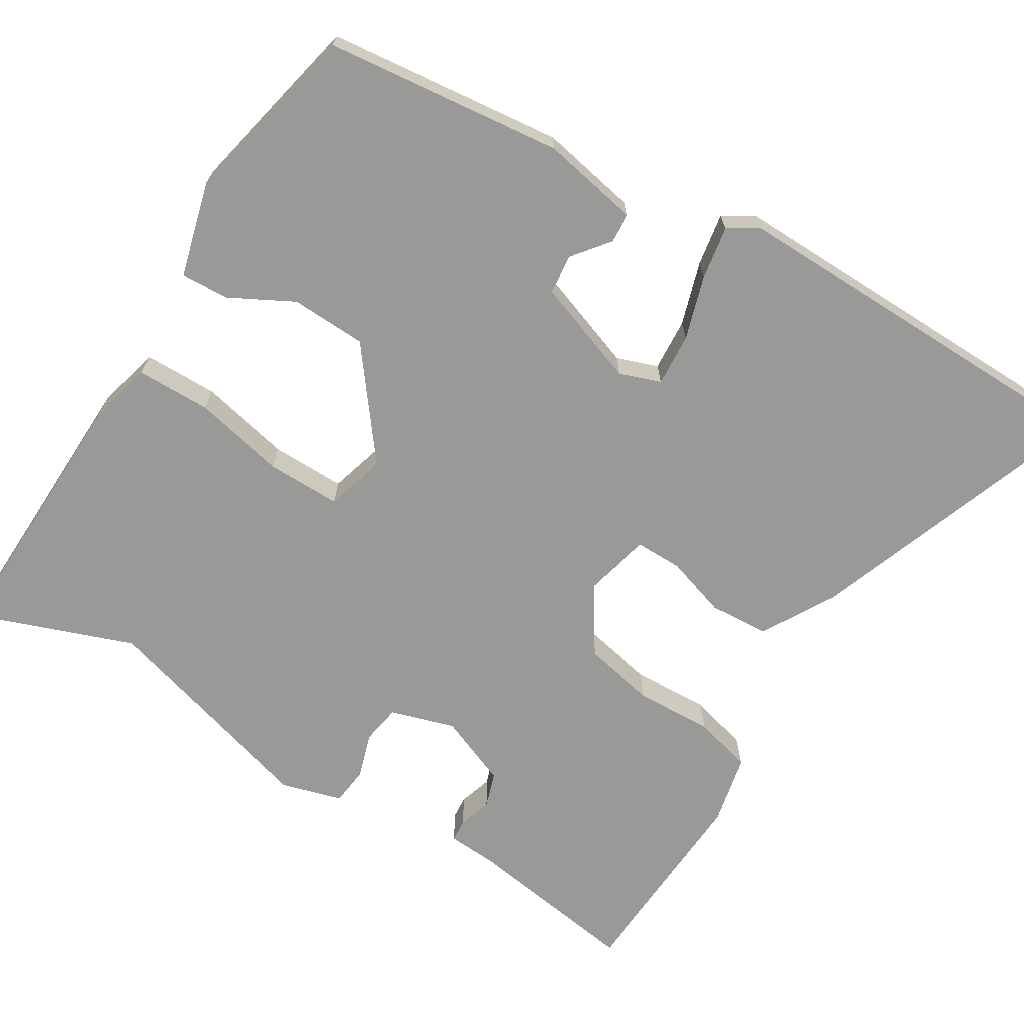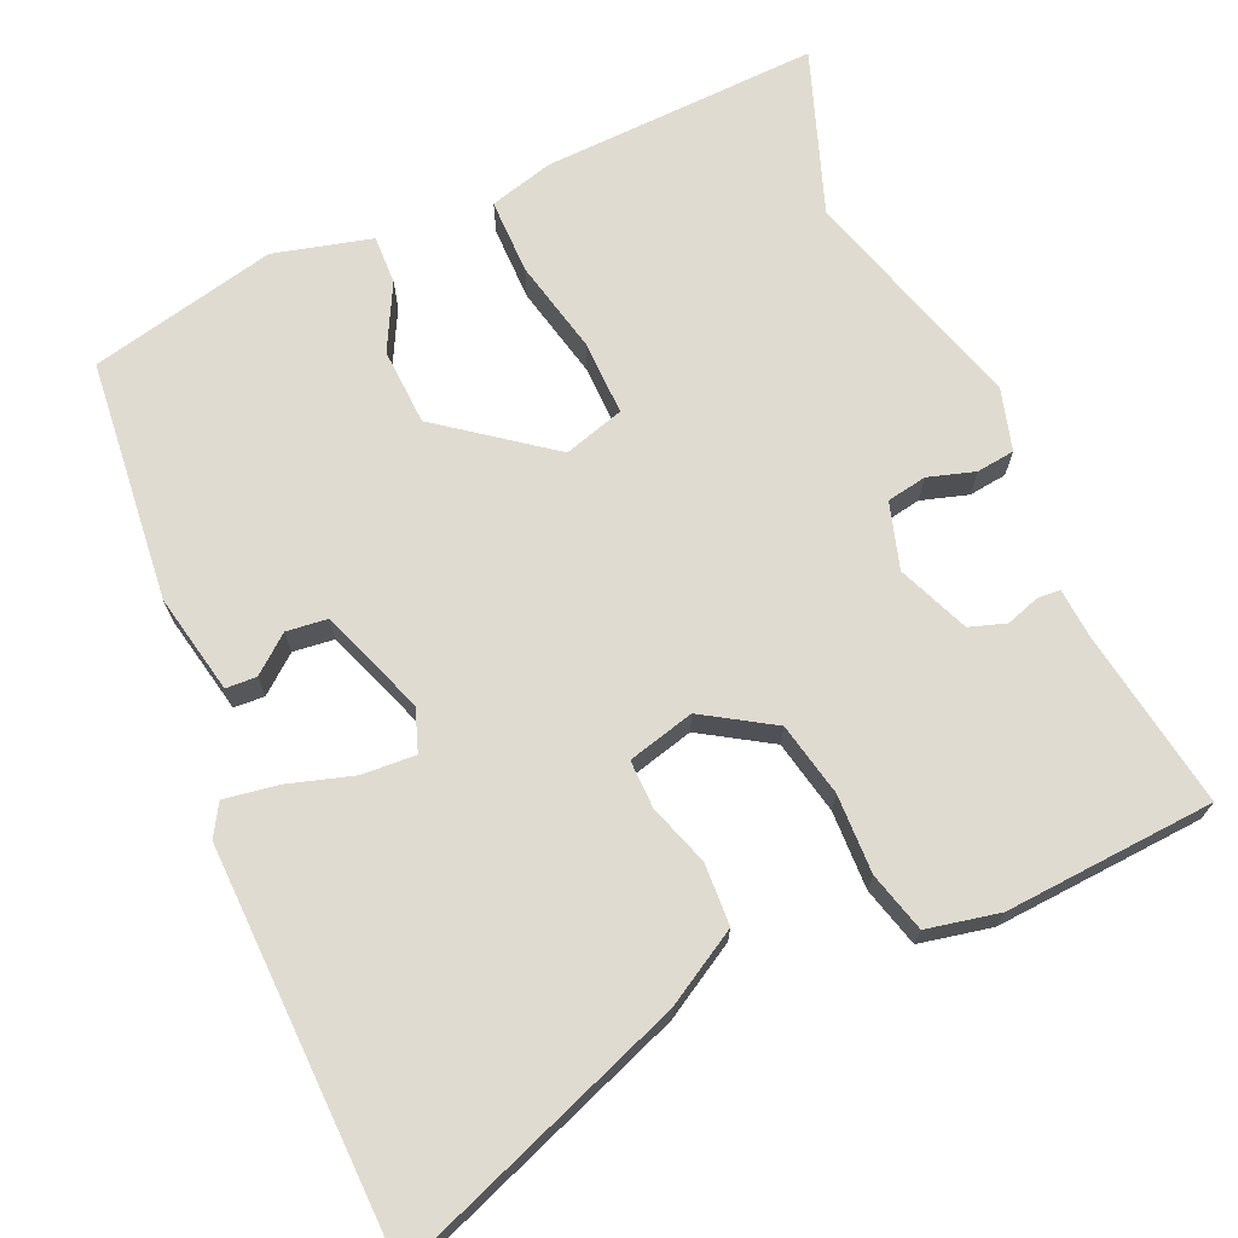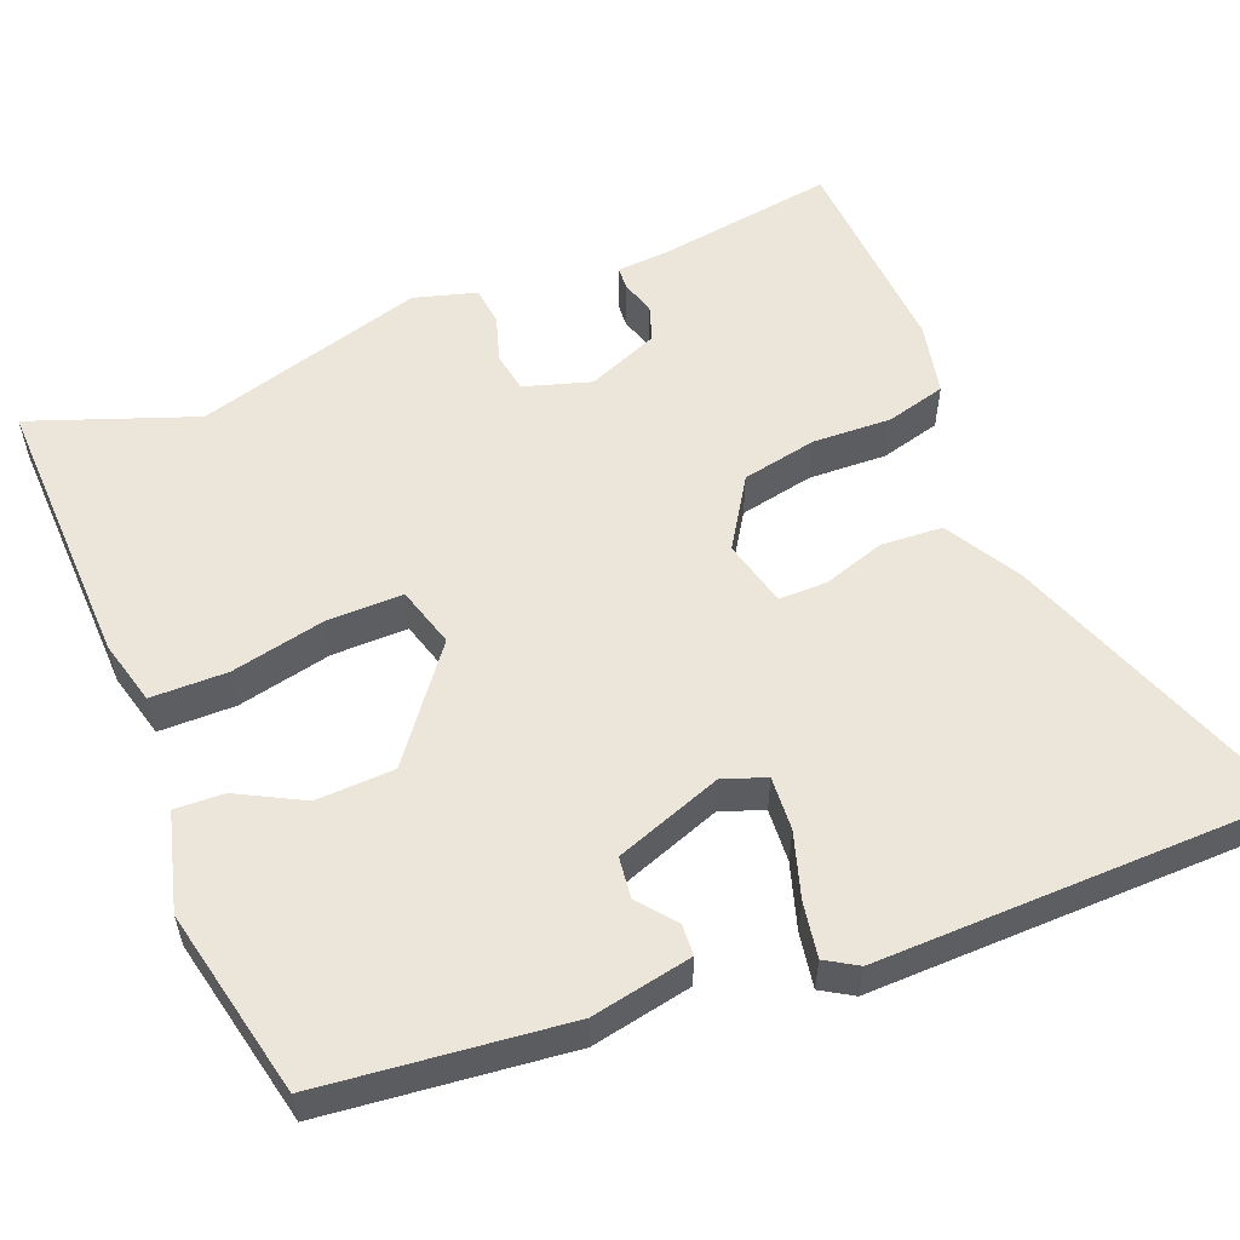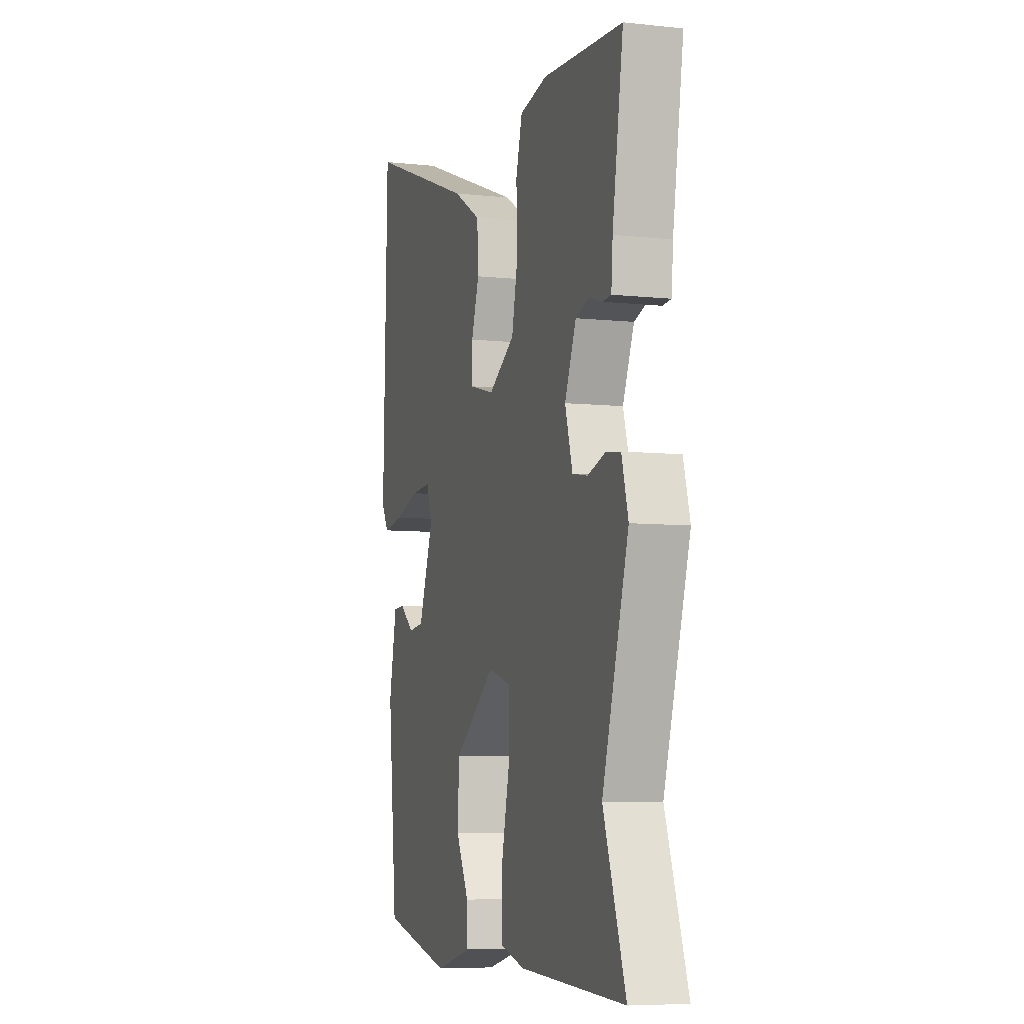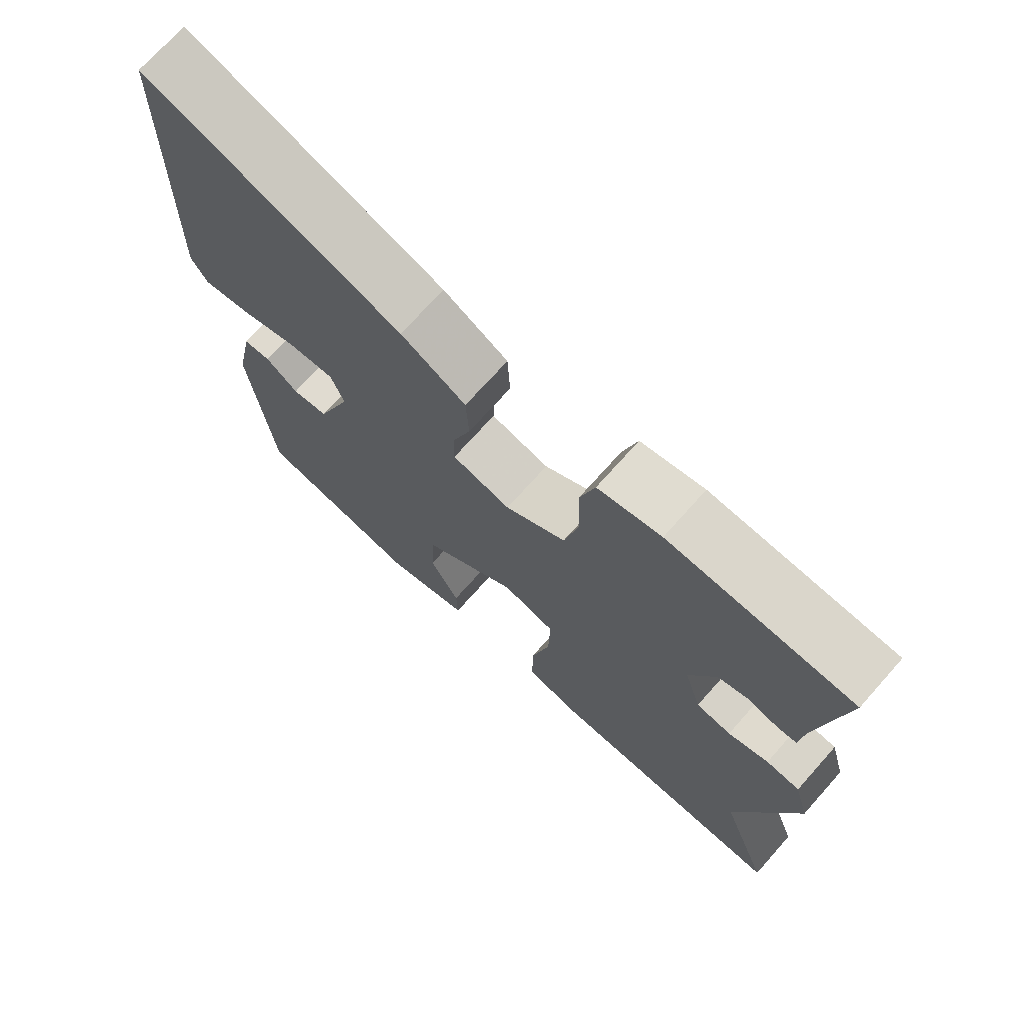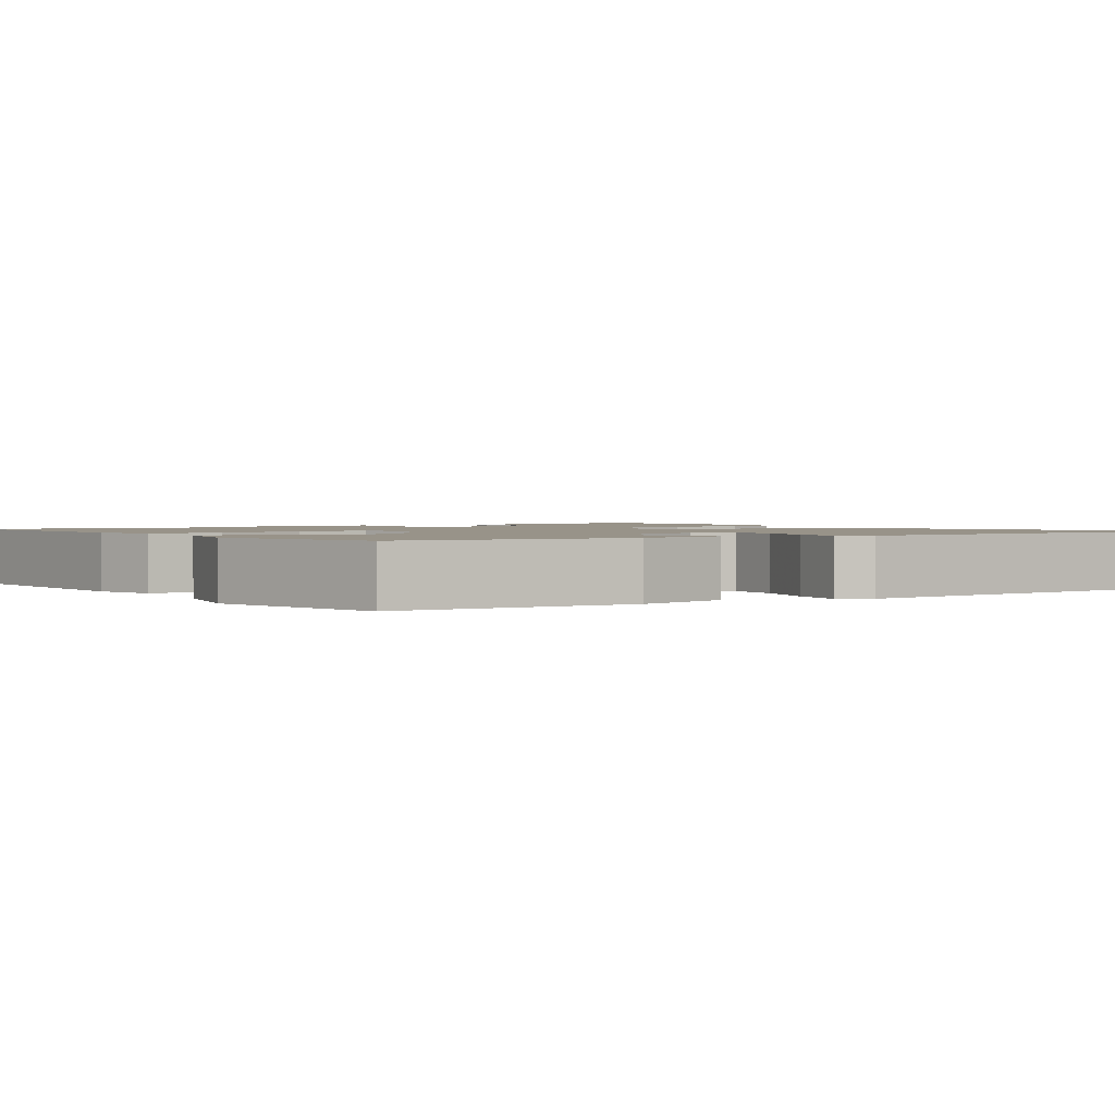
<metadata>
{"format":"obj","ext":"obj","renderer":"f3d","projection":"perspective","resolution":1024,"background":"white","views":[{"elev":-68.8,"azim":-120.9,"up":"+Y"},{"elev":70.1,"azim":-23.8,"up":"+Y"},{"elev":55.7,"azim":-111.4,"up":"+Y"},{"elev":-6.8,"azim":72.5,"up":"+Z"},{"elev":72.0,"azim":41.7,"up":"+Z"},{"elev":1.6,"azim":-125.0,"up":"+Y"}]}
</metadata>
<code>
v -0.502 0.07 0.43
v -0.497 0.07 0.615
v -0.125 0.07 0.476
v -0.031 0.07 0.421
v -0.027 0.07 0.343
v -0.053 0.07 0.265
v -0.054 0.07 0.204
v 0.031 0.07 0.182
v 0.119 0.07 0.237
v 0.139 0.07 0.331
v 0.136 0.07 0.431
v 0.157 0.07 0.507
v 0.249 0.07 0.526
v 0.516 0.07 0.508
v 0.48 0.07 0.282
v 0.475 0.07 0.217
v 0.446 0.07 0.215
v 0.403 0.07 0.229
v 0.357 0.07 0.214
v 0.319 0.07 0.123
v 0.344 0.07 0.039
v 0.395 0.07 0.03
v 0.454 0.07 0.048
v 0.503 0.07 0.042
v 0.525 0.07 -0.037
v 0.438 0.07 -0.327
v 0.512 0.07 -0.535
v 0.16 0.07 -0.521
v 0.078 0.07 -0.499
v 0.078 0.07 -0.403
v 0.105 0.07 -0.284
v 0.107 0.07 -0.188
v 0.03 0.07 -0.165
v -0.109 0.07 -0.27
v -0.114 0.07 -0.368
v -0.071 0.07 -0.451
v -0.069 0.07 -0.513
v -0.193 0.07 -0.545
v -0.431 0.07 -0.491
v -0.462 0.07 -0.183
v -0.436 0.07 -0.056
v -0.397 0.07 -0.054
v -0.35 0.07 -0.092
v -0.298 0.07 -0.086
v -0.248 0.07 0.049
v -0.267 0.07 0.103
v -0.335 0.07 0.099
v -0.418 0.07 0.074
v -0.487 0.07 0.063
v -0.511 0.07 0.103
v -0.502 0 0.43
v -0.497 0 0.615
v -0.125 0 0.476
v -0.031 0 0.421
v -0.027 0 0.343
v -0.053 0 0.265
v -0.054 0 0.204
v 0.031 0 0.182
v 0.119 0 0.237
v 0.139 0 0.331
v 0.136 0 0.431
v 0.157 0 0.507
v 0.249 0 0.526
v 0.516 0 0.508
v 0.48 0 0.282
v 0.475 0 0.217
v 0.446 0 0.215
v 0.403 0 0.229
v 0.357 0 0.214
v 0.319 0 0.123
v 0.344 0 0.039
v 0.395 0 0.03
v 0.454 0 0.048
v 0.503 0 0.042
v 0.525 0 -0.037
v 0.438 0 -0.327
v 0.512 0 -0.535
v 0.16 0 -0.521
v 0.078 0 -0.499
v 0.078 0 -0.403
v 0.105 0 -0.284
v 0.107 0 -0.188
v 0.03 0 -0.165
v -0.109 0 -0.27
v -0.114 0 -0.368
v -0.071 0 -0.451
v -0.069 0 -0.513
v -0.193 0 -0.545
v -0.431 0 -0.491
v -0.462 0 -0.183
v -0.436 0 -0.056
v -0.397 0 -0.054
v -0.35 0 -0.092
v -0.298 0 -0.086
v -0.248 0 0.049
v -0.267 0 0.103
v -0.335 0 0.099
v -0.418 0 0.074
v -0.487 0 0.063
v -0.511 0 0.103
f 49 50 1
f 48 49 1
f 47 48 1
f 4 5 6
f 3 4 6
f 2 3 6
f 1 2 6
f 47 1 6
f 46 47 6
f 45 46 6 7
f 44 45 7 8
f 41 42 43
f 40 41 43
f 39 40 43
f 38 39 43
f 37 38 43
f 36 37 43
f 35 36 43
f 34 35 43 44
f 44 8 9
f 34 44 9
f 33 34 9
f 29 30 31
f 28 29 31
f 27 28 31
f 26 27 31
f 26 31 32
f 25 26 32
f 24 25 32
f 23 24 32
f 22 23 32
f 21 22 32 33
f 15 16 17 18
f 15 18 19
f 14 15 19
f 13 14 19
f 12 13 19
f 11 12 19
f 10 11 19
f 9 10 19 20
f 9 20 21 33
f 51 100 99
f 51 99 98
f 51 98 97
f 56 55 54
f 56 54 53
f 56 53 52
f 56 52 51
f 56 51 97
f 56 97 96
f 57 56 96 95
f 58 57 95 94
f 93 92 91
f 93 91 90
f 93 90 89
f 93 89 88
f 93 88 87
f 93 87 86
f 93 86 85
f 94 93 85 84
f 59 58 94
f 59 94 84
f 59 84 83
f 81 80 79
f 81 79 78
f 81 78 77
f 81 77 76
f 82 81 76
f 82 76 75
f 82 75 74
f 82 74 73
f 82 73 72
f 83 82 72 71
f 68 67 66 65
f 69 68 65
f 69 65 64
f 69 64 63
f 69 63 62
f 69 62 61
f 69 61 60
f 70 69 60 59
f 83 71 70 59
f 1 51 52 2
f 2 52 53 3
f 3 53 54 4
f 4 54 55 5
f 5 55 56 6
f 6 56 57 7
f 7 57 58 8
f 8 58 59 9
f 9 59 60 10
f 10 60 61 11
f 11 61 62 12
f 12 62 63 13
f 13 63 64 14
f 14 64 65 15
f 15 65 66 16
f 16 66 67 17
f 17 67 68 18
f 18 68 69 19
f 19 69 70 20
f 20 70 71 21
f 21 71 72 22
f 22 72 73 23
f 23 73 74 24
f 24 74 75 25
f 25 75 76 26
f 26 76 77 27
f 27 77 78 28
f 28 78 79 29
f 29 79 80 30
f 30 80 81 31
f 31 81 82 32
f 32 82 83 33
f 33 83 84 34
f 34 84 85 35
f 35 85 86 36
f 36 86 87 37
f 37 87 88 38
f 38 88 89 39
f 39 89 90 40
f 40 90 91 41
f 41 91 92 42
f 42 92 93 43
f 43 93 94 44
f 44 94 95 45
f 45 95 96 46
f 46 96 97 47
f 47 97 98 48
f 48 98 99 49
f 49 99 100 50
f 50 100 51 1

</code>
